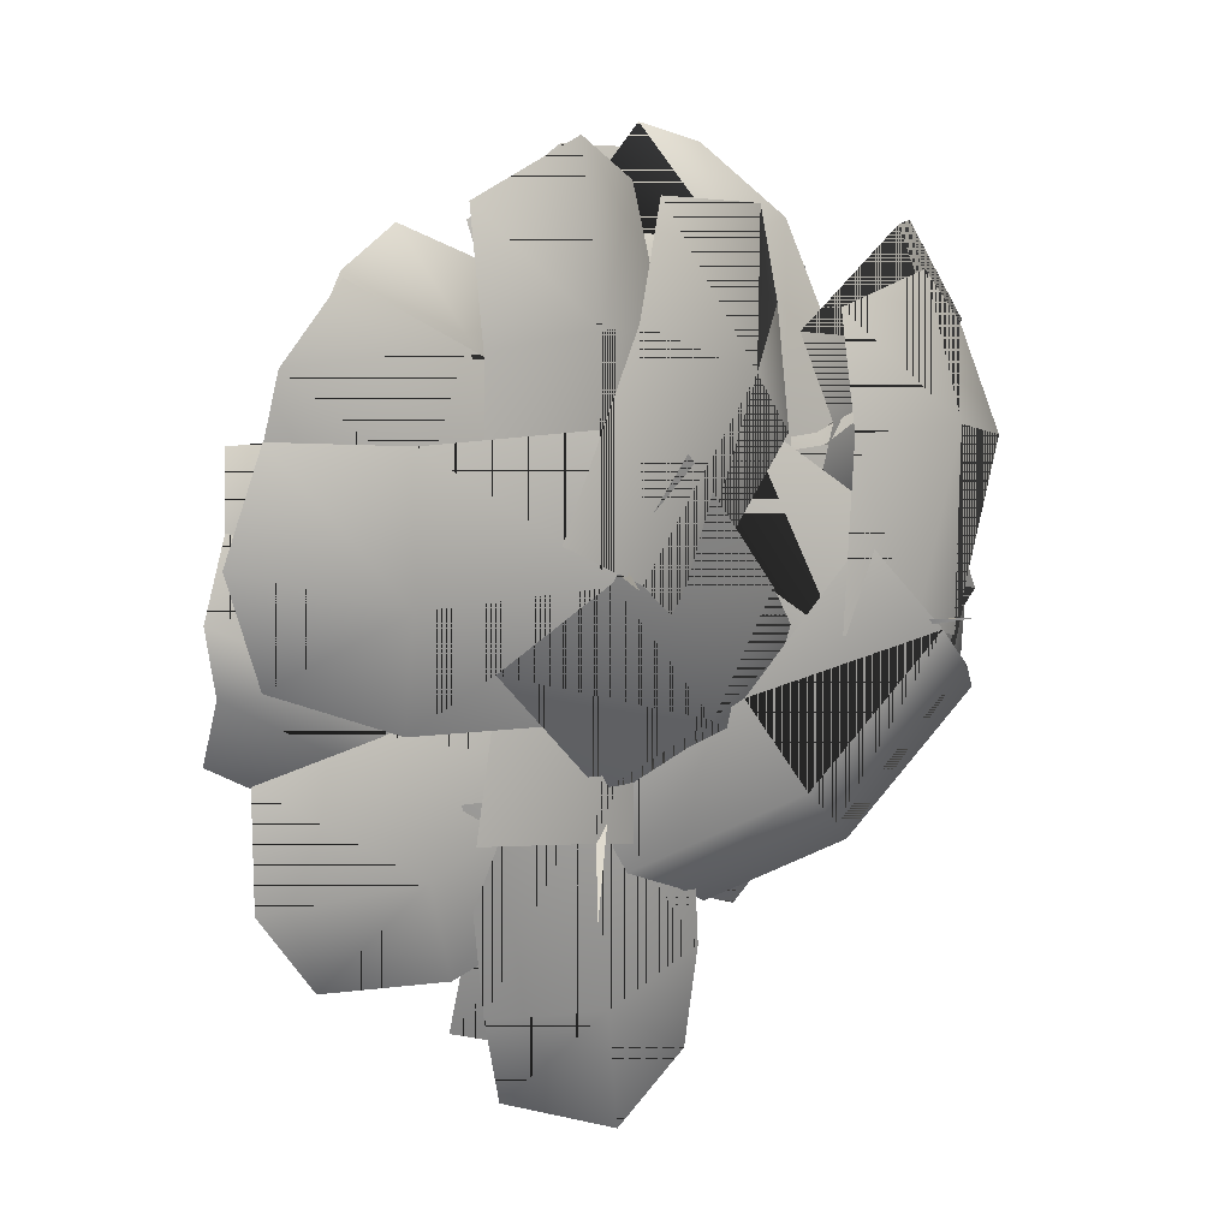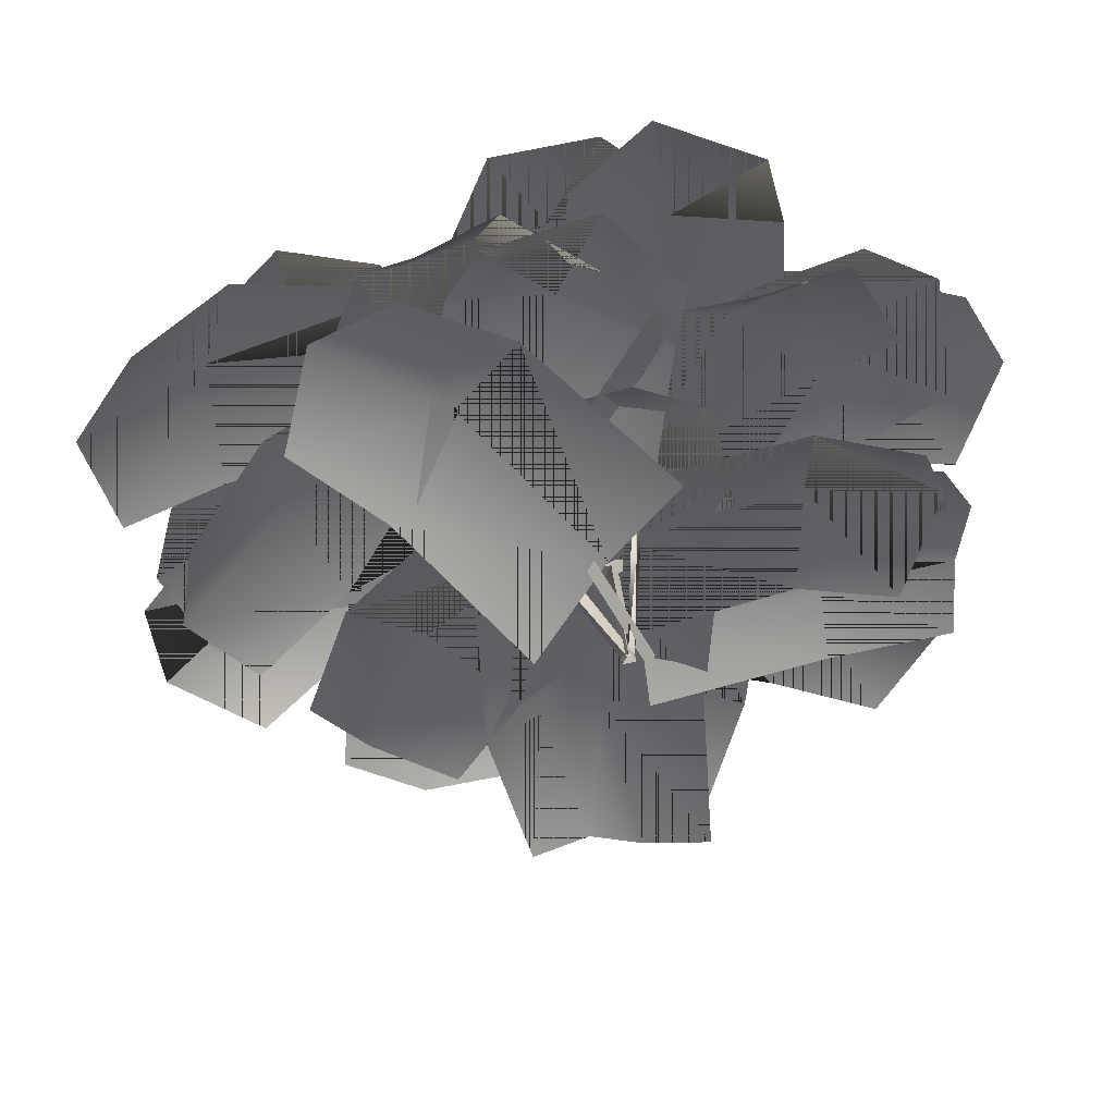
<metadata>
{"format":"obj","ext":"obj","renderer":"f3d","projection":"perspective","resolution":1024,"background":"white","views":[{"elev":19.9,"azim":138.9,"up":"+Z"},{"elev":41.3,"azim":-7.5,"up":"+Z"}]}
</metadata>
<code>
g default
v 0.5365 -0.3293 -0.1788
v 0.6751 -0.1756 -0.2935
v -0.4879 3.45 -1.085
v -0.2874 3.543 -1.031
v -0.3797 3.577 -1.237
v 0.498 -0.159 -0.4162
v -2.409 6.504 -1.513
v -2.208 6.598 -1.459
v -2.309 6.656 -1.668
v -3.535 7.665 -1.42
v 1.445 3.881 -0.1905
v 1.304 4.061 -0.2547
v 1.37 4.033 -0.03674
v 2.364 6.233 0.3362
v 2.224 6.413 0.272
v 2.306 6.403 0.4979
v 3.186 7.82 0.5889
v 0.6537 -0.448 -0.1739
v 0.4576 -0.4097 -0.242
v 0.9435 3.158 -1.618
v 0.7475 3.196 -1.686
v 0.8393 3.325 -1.545
v 0.5494 -0.2805 -0.1008
v 1.996 5.522 -3.373
v 1.814 5.528 -3.484
v 1.878 5.708 -3.363
v 3.006 6.755 -4.625
v 0.8576 -0.3123 -0.4442
v 0.9729 -0.2528 -0.2618
v -0.4616 3.216 0.3412
v -0.3463 3.275 0.5237
v -0.3532 3.396 0.3438
v 0.9659 -0.1325 -0.4417
v -2.451 5.417 0.93
v -2.367 5.441 1.14
v -2.367 5.615 0.9917
v -3.283 6.449 2.002
v 5.423 2.186 -1.804
v 0.8677 2.538 -2.491
v 5.423 1.649 1.6
v 0.9033 1.687 1.551
v 0.9178 2.519 -0.4074
v 6.04 2.433 0.1392
v 3.817 2.337 1.616
v 3.977 3.311 -0.3003
v 3.927 3.12 -2.277
v -2.457 2.943 4.303
v 1.58 1.155 1.817
v -4.307 2.992 1.529
v -0.7088 1.024 -1.445
v 0.5033 1.493 0.1401
v -3.818 3.693 3.088
v -2.776 2.598 0.314
v -1.654 3.255 1.952
v -0.6934 2.737 3.549
v -6.185 4.362 -0.4485
v -1.481 4.733 1.007
v -5.735 4.509 -3.856
v -0.9556 4.695 -3.082
v -1.294 5.118 -1.031
v -6.603 4.908 -2.396
v -3.892 4.981 -3.506
v -4.387 5.533 -1.494
v -4.536 4.965 0.4022
v 6.278 3.455 1.263
v 2.507 4.375 -2.065
v 4.663 3.513 4.211
v 0.5689 4.23 1.463
v 1.636 4.697 -0.2452
v 6.004 3.878 3.271
v 3.128 4.19 3.134
v 4.333 4.767 1.538
v 5.107 4.261 -0.1819
v -1.246 2.917 5.116
v -2.334 2.654 0.6454
v 1.789 2.533 4.422
v 1.334 2.732 -0.1379
v -0.533 3.103 0.2228
v 0.5921 3.174 5.448
v 1.766 3.243 2.831
v 0.03175 4.033 3.425
v -1.711 3.668 3.742
v -4.251 3.147 -4.07
v -1.757 2.457 0.5359
v -1.79 3.25 -6.185
v 1.159 2.374 -2.045
v -0.3086 2.828 -0.7458
v -3.272 3.807 -5.712
v -0.6372 3.304 -4.492
v -2.177 3.919 -3.318
v -3.532 3.363 -2.138
v 5.72 3.788 -5.957
v 0.9844 4.946 -5.215
v 6.495 3.527 -2.629
v 1.898 4.421 -1.245
v 1.565 5.073 -3.236
v 6.845 4.008 -4.312
v 4.762 4.273 -2.11
v 4.605 5.026 -4.124
v 4.011 4.705 -5.971
v -5.864 2.074 0.5722
v -1.775 3.894 2.927
v -4.989 2.622 -2.691
v -0.6782 4.342 -0.9957
v -1.412 4.476 0.9667
v -6.127 2.6 -1.413
v -3.447 3.662 -1.978
v -4.358 3.868 -0.08128
v -4.613 3.136 1.743
v 3.338 4.57 5.232
v 4.118 5.728 0.01648
v 0.2322 4.309 5.051
v 0.4174 5.204 -0.212
v 2.236 5.855 0.03524
v 1.58 4.791 5.925
v 0.3047 5.055 3.068
v 2.09 5.808 3.506
v 3.862 5.487 3.434
v 2.744 2.15 4.462
v -0.375 2.835 0.7753
v 5.282 3.1 2.7
v 2.713 3.766 -1.355
v 1.127 3.687 -0.153
v 4.396 3.1 4.201
v 4.219 3.956 1.47
v 2.708 4.001 2.834
v 1.335 3.006 3.641
v 2.074 3.936 0.1046
v -1.091 5.94 -3.506
v 0.1921 4.095 2.849
v -3.384 5.921 -0.2454
v -2.082 6.289 -1.768
v 1.663 4.238 2.106
v -1.074 5.182 1.686
v 0.3697 5.618 0.3013
v 1.224 5.102 -1.368
v 0.597 3.282 4.337
v -0.1975 4.956 0.1025
v -2.425 2.806 5.038
v -3.794 4.851 1.215
v -1.952 5.293 0.7854
v -0.9066 3.142 5.57
v -2.984 4.084 4.029
v -1.143 4.799 4.02
v 0.5231 4.572 3.313
v -0.6237 3.39 -6.29
v 0.4308 5.041 -1.269
v -3.717 3.777 -6.085
v -3.29 5.294 -0.9849
v -1.4 5.536 -1.31
v -2.33 3.865 -7.011
v -3.487 4.747 -4.217
v -1.618 5.069 -4.745
v 0.07473 4.413 -4.626
v 2.511 4.459 1.441
v 4.304 5.707 -3.437
v -0.5078 4.526 0.578
v 0.6924 5.573 -4.489
v 2.473 6.026 -3.82
v 0.6868 4.837 1.751
v -0.02171 5.327 -1.31
v 1.7 5.878 -0.4555
v 3.418 5.379 -0.1586
v 6.798 4.352 -0.9327
v 2.346 6.393 -1.882
v 6.63 4.369 2.509
v 2.098 6.205 2.235
v 2.405 6.658 0.1844
v 7.472 4.576 0.9906
v 4.991 5.462 2.374
v 5.485 5.982 0.3533
v 5.347 5.544 -1.578
v -6.441 3.343 3.378
v -1.982 5.447 2.728
v -6.914 3.466 -0.0272
v -2.399 5.398 -0.07859
v -2.377 5.777 1.361
v -7.459 3.608 1.655
v -5.297 4.59 -0.2286
v -5.413 5.038 1.877
v -4.915 4.547 3.721
v 2.883 4.346 -8.51
v 3.852 4.821 -3.227
v -0.155 5.104 -8.336
v 0.1738 5.52 -3.023
v 2.089 5.561 -3.229
v 1.275 5.183 -9.178
v 0.08108 5.649 -6.304
v 1.995 5.812 -6.693
v 3.6 4.919 -6.652
v -5.031 4.282 -5.527
v -0.9821 6.345 -3.29
v -6.847 4.481 -2.732
v -3.122 6.377 0.09512
v -2.193 6.717 -1.736
v -6.64 4.594 -4.507
v -5.471 5.592 -1.759
v -4.703 5.998 -3.7
v -3.511 5.463 -5.086
v 0.6116 5.037 -3.991
v 4.361 6.264 -0.7337
v -1.675 5.825 -1.784
v 1.606 7 1.958
v 2.95 7.003 0.4352
v -1.072 5.775 -3.448
v -0.3673 6.656 -0.4752
v 0.8605 6.753 -2.149
v 2.185 5.869 -3.158
v -0.5467 2.791 -7.847
v -1.456 2.67 -1.852
v 2.672 2.879 -8.009
v 2.561 2.937 -1.757
v 0.8207 3.637 -1.865
v 1.54 3.381 -8.422
v 2.556 3.569 -5.09
v 0.8285 4.095 -5.437
v -1.274 3.27 -5.38
v -0.3701 3.318 -1.843
v -0.2718 3.868 -5.39
v 0.5387 3.308 -8.016
v 6.432 2.243 -2.768
v 1.564 3.3 -4.869
v 5.97 2.38 0.632
v 0.7679 3.679 -0.6798
v 1.317 4.272 -2.468
v 6.623 2.742 -0.4651
v 3.673 3.611 -0.03726
v 4.389 3.993 -1.769
v 4.592 3.168 -3.993
v 1.467 3.944 -3.724
v 4.518 3.758 -2.933
v 6.461 2.726 -1.591
v 2.659 2.485 0.2223
v -0.1059 4.235 -2.933
v 1.015 2.623 2.62
v -2.11 4.219 -0.08361
v -0.9717 4.54 -1.414
v 2.3 2.748 1.971
v -0.09143 3.573 1.604
v 1.17 3.954 0.394
v 1.916 3.503 -1.065
v -1.661 5.299 3.182
v 1.502 6.78 -0.5818
v 0.9302 5.674 5.148
v 3.777 6.953 1.116
v 2.539 7.139 0.3383
v -0.8045 5.806 4.82
v 2.088 6.556 3.734
v 0.2594 6.903 2.81
v -1.014 6.243 1.585
v -5.469 5.365 2.284
v -4.103 6.741 -2.074
v -2.545 5.714 3.042
v -1.546 6.901 -1.432
v -2.885 7.074 -1.656
v -4.149 5.836 3.382
v -2.058 6.532 1.417
v -3.956 6.855 1.278
v -5.485 6.242 0.6835
v -0.4008 5.241 -5.88
v -4.99 6.359 -3.25
v 2.045 5.371 -3.474
v -2.11 6.732 -0.1043
v -3.208 7.325 -1.62
v 1.561 5.73 -4.656
v 0.1445 6.63 -2.045
v -0.8099 7.01 -3.658
v -2.476 6.191 -5.148
v -4.126 7 -2.49
v -1.666 6.778 -4.457
v 0.5622 5.72 -5.201
v 5.423 2.186 -1.804
v 0.8677 2.538 -2.491
v 5.423 1.649 1.6
v 0.9033 1.687 1.551
v 0.9178 2.519 -0.4074
v 6.04 2.433 0.1392
v 3.817 2.337 1.616
v 3.977 3.311 -0.3003
v 3.927 3.12 -2.277
v -2.457 2.943 4.303
v 1.58 1.155 1.817
v -4.307 2.992 1.529
v -0.7088 1.024 -1.445
v 0.5033 1.493 0.1401
v -3.818 3.693 3.088
v -2.776 2.598 0.314
v -1.654 3.255 1.952
v -0.6934 2.737 3.549
v -6.185 4.362 -0.4485
v -1.481 4.733 1.007
v -5.735 4.509 -3.856
v -0.9556 4.695 -3.082
v -1.294 5.118 -1.031
v -6.603 4.908 -2.396
v -3.892 4.981 -3.506
v -4.387 5.533 -1.494
v -4.536 4.965 0.4022
v 6.278 3.455 1.263
v 2.507 4.375 -2.065
v 4.663 3.513 4.211
v 0.5689 4.23 1.463
v 1.636 4.697 -0.2452
v 6.004 3.878 3.271
v 3.128 4.19 3.134
v 4.333 4.767 1.538
v 5.107 4.261 -0.1819
v -1.246 2.917 5.116
v -2.334 2.654 0.6454
v 1.789 2.533 4.422
v 1.334 2.732 -0.1379
v -0.533 3.103 0.2228
v 0.5921 3.174 5.448
v 1.766 3.243 2.831
v 0.03175 4.033 3.425
v -1.711 3.668 3.742
v -4.251 3.147 -4.07
v -1.757 2.457 0.5359
v -1.79 3.25 -6.185
v 1.159 2.374 -2.045
v -0.3086 2.828 -0.7458
v -3.272 3.807 -5.712
v -0.6372 3.304 -4.492
v -2.177 3.919 -3.318
v -3.532 3.363 -2.138
v 5.72 3.788 -5.957
v 0.9844 4.946 -5.215
v 6.495 3.527 -2.629
v 1.898 4.421 -1.245
v 1.565 5.073 -3.236
v 6.845 4.008 -4.312
v 4.762 4.273 -2.11
v 4.605 5.026 -4.124
v 4.011 4.705 -5.971
v -5.864 2.074 0.5722
v -1.775 3.894 2.927
v -4.989 2.622 -2.691
v -0.6782 4.342 -0.9957
v -1.412 4.476 0.9667
v -6.127 2.6 -1.413
v -3.447 3.662 -1.978
v -4.358 3.868 -0.08128
v -4.613 3.136 1.743
v 3.338 4.57 5.232
v 4.118 5.728 0.01648
v 0.2322 4.309 5.051
v 0.4174 5.204 -0.212
v 2.236 5.855 0.03524
v 1.58 4.791 5.925
v 0.3047 5.055 3.068
v 2.09 5.808 3.506
v 3.862 5.487 3.434
v 2.744 2.15 4.462
v -0.375 2.835 0.7753
v 5.282 3.1 2.7
v 2.713 3.766 -1.355
v 1.127 3.687 -0.153
v 4.396 3.1 4.201
v 4.219 3.956 1.47
v 2.708 4.001 2.834
v 1.335 3.006 3.641
v 2.074 3.936 0.1046
v -1.091 5.94 -3.506
v 0.1921 4.095 2.849
v -3.384 5.921 -0.2454
v -2.082 6.289 -1.768
v 1.663 4.238 2.106
v -1.074 5.182 1.686
v 0.3697 5.618 0.3013
v 1.224 5.102 -1.368
v 0.597 3.282 4.337
v -0.1975 4.956 0.1025
v -2.425 2.806 5.038
v -3.794 4.851 1.215
v -1.952 5.293 0.7854
v -0.9066 3.142 5.57
v -2.984 4.084 4.029
v -1.143 4.799 4.02
v 0.5231 4.572 3.313
v -0.6237 3.39 -6.29
v 0.4308 5.041 -1.269
v -3.717 3.777 -6.085
v -3.29 5.294 -0.9849
v -1.4 5.536 -1.31
v -2.33 3.865 -7.011
v -3.487 4.747 -4.217
v -1.618 5.069 -4.745
v 0.07473 4.413 -4.626
v 2.511 4.459 1.441
v 4.304 5.707 -3.437
v -0.5078 4.526 0.578
v 0.6924 5.573 -4.489
v 2.473 6.026 -3.82
v 0.6868 4.837 1.751
v -0.02171 5.327 -1.31
v 1.7 5.878 -0.4555
v 3.418 5.379 -0.1586
v 6.798 4.352 -0.9327
v 2.346 6.393 -1.882
v 6.63 4.369 2.509
v 2.098 6.205 2.235
v 2.405 6.658 0.1844
v 7.472 4.576 0.9906
v 4.991 5.462 2.374
v 5.485 5.982 0.3533
v 5.347 5.544 -1.578
v -6.441 3.343 3.378
v -1.982 5.447 2.728
v -6.914 3.466 -0.0272
v -2.399 5.398 -0.07859
v -2.377 5.777 1.361
v -7.459 3.608 1.655
v -5.297 4.59 -0.2286
v -5.413 5.038 1.877
v -4.915 4.547 3.721
v 2.883 4.346 -8.51
v 3.852 4.821 -3.227
v -0.155 5.104 -8.336
v 0.1738 5.52 -3.023
v 2.089 5.561 -3.229
v 1.275 5.183 -9.178
v 0.08108 5.649 -6.304
v 1.995 5.812 -6.693
v 3.6 4.919 -6.652
v -5.031 4.282 -5.527
v -0.9821 6.345 -3.29
v -6.847 4.481 -2.732
v -3.122 6.377 0.09512
v -2.193 6.717 -1.736
v -6.64 4.594 -4.507
v -5.471 5.592 -1.759
v -4.703 5.998 -3.7
v -3.511 5.463 -5.086
v 0.6116 5.037 -3.991
v 4.361 6.264 -0.7337
v -1.675 5.825 -1.784
v 1.606 7 1.958
v 2.95 7.003 0.4352
v -1.072 5.775 -3.448
v -0.3673 6.656 -0.4752
v 0.8605 6.753 -2.149
v 2.185 5.869 -3.158
v -0.5467 2.791 -7.847
v -1.456 2.67 -1.852
v 2.672 2.879 -8.009
v 2.561 2.937 -1.757
v 0.8207 3.637 -1.865
v 1.54 3.381 -8.422
v 2.556 3.569 -5.09
v 0.8285 4.095 -5.437
v -1.274 3.27 -5.38
v -0.3701 3.318 -1.843
v -0.2718 3.868 -5.39
v 0.5387 3.308 -8.016
v 6.432 2.243 -2.768
v 1.564 3.3 -4.869
v 5.97 2.38 0.632
v 0.7679 3.679 -0.6798
v 1.317 4.272 -2.468
v 6.623 2.742 -0.4651
v 3.673 3.611 -0.03726
v 4.389 3.993 -1.769
v 4.592 3.168 -3.993
v 1.467 3.944 -3.724
v 4.518 3.758 -2.933
v 6.461 2.726 -1.591
v 2.659 2.485 0.2223
v -0.1059 4.235 -2.933
v 1.015 2.623 2.62
v -2.11 4.219 -0.08361
v -0.9717 4.54 -1.414
v 2.3 2.748 1.971
v -0.09143 3.573 1.604
v 1.17 3.954 0.394
v 1.916 3.503 -1.065
v -1.661 5.299 3.182
v 1.502 6.78 -0.5818
v 0.9302 5.674 5.148
v 3.777 6.953 1.116
v 2.539 7.139 0.3383
v -0.8045 5.806 4.82
v 2.088 6.556 3.734
v 0.2594 6.903 2.81
v -1.014 6.243 1.585
v -5.469 5.365 2.284
v -4.103 6.741 -2.074
v -2.545 5.714 3.042
v -1.546 6.901 -1.432
v -2.885 7.074 -1.656
v -4.149 5.836 3.382
v -2.058 6.532 1.417
v -3.956 6.855 1.278
v -5.485 6.242 0.6835
v -0.4008 5.241 -5.88
v -4.99 6.359 -3.25
v 2.045 5.371 -3.474
v -2.11 6.732 -0.1043
v -3.208 7.325 -1.62
v 1.561 5.73 -4.656
v 0.1445 6.63 -2.045
v -0.8099 7.01 -3.658
v -2.476 6.191 -5.148
v -4.126 7 -2.49
v -1.666 6.778 -4.457
v 0.5622 5.72 -5.201
g polySurface185
f 1 2 3
f 3 2 4
f 2 6 4
f 4 6 5
f 1 3 6
f 6 3 5
f 4 8 3
f 3 8 7
f 4 5 8
f 8 5 9
f 3 7 5
f 5 7 9
f 7 8 10
f 8 9 10
f 9 7 10
f 12 11 1
f 6 1 11
f 1 2 12
f 2 13 12
f 13 2 11
f 2 6 11
f 11 12 14
f 14 12 15
f 12 13 15
f 15 13 16
f 11 14 13
f 13 14 16
f 14 15 17
f 15 16 17
f 16 14 17
f 18 19 20
f 20 19 21
f 19 23 21
f 21 23 22
f 18 20 23
f 23 20 22
f 21 25 20
f 20 25 24
f 21 22 25
f 25 22 26
f 20 24 22
f 22 24 26
f 24 25 27
f 25 26 27
f 26 24 27
f 28 29 30
f 30 29 31
f 29 33 31
f 31 33 32
f 28 30 33
f 33 30 32
f 31 35 30
f 30 35 34
f 31 32 35
f 35 32 36
f 30 34 32
f 32 34 36
f 34 35 37
f 35 36 37
f 36 34 37
f 45 44 42
f 44 41 42
f 45 42 46
f 42 39 46
f 45 43 44
f 43 40 44
f 46 38 45
f 38 43 45
f 54 53 51
f 53 50 51
f 54 51 55
f 51 48 55
f 52 49 54
f 49 53 54
f 55 47 54
f 47 52 54
f 63 62 60
f 62 59 60
f 63 60 64
f 60 57 64
f 61 58 63
f 58 62 63
f 64 56 63
f 56 61 63
f 72 71 69
f 71 68 69
f 72 69 73
f 69 66 73
f 72 70 71
f 70 67 71
f 73 65 72
f 65 70 72
f 81 78 80
f 78 77 80
f 75 78 82
f 78 81 82
f 79 81 76
f 81 80 76
f 82 81 74
f 81 79 74
f 90 89 87
f 89 86 87
f 90 87 91
f 87 84 91
f 90 88 89
f 88 85 89
f 91 83 90
f 83 88 90
f 99 98 96
f 98 95 96
f 99 96 100
f 96 93 100
f 97 94 99
f 94 98 99
f 100 92 99
f 92 97 99
f 108 107 105
f 107 104 105
f 108 105 109
f 105 102 109
f 108 106 107
f 106 103 107
f 109 101 108
f 101 106 108
f 117 116 114
f 116 113 114
f 117 114 118
f 114 111 118
f 115 112 117
f 112 116 117
f 118 110 117
f 110 115 117
f 126 123 125
f 123 122 125
f 120 123 127
f 123 126 127
f 124 126 121
f 126 125 121
f 127 126 119
f 126 124 119
f 135 134 132
f 134 131 132
f 135 132 136
f 132 129 136
f 135 133 134
f 133 130 134
f 136 128 135
f 128 133 135
f 144 143 141
f 143 140 141
f 144 141 145
f 141 138 145
f 142 139 144
f 139 143 144
f 145 137 144
f 137 142 144
f 153 150 152
f 150 149 152
f 147 150 154
f 150 153 154
f 151 153 148
f 153 152 148
f 154 153 146
f 153 151 146
f 162 161 159
f 161 158 159
f 162 159 163
f 159 156 163
f 160 157 162
f 157 161 162
f 163 155 162
f 155 160 162
f 171 170 168
f 170 167 168
f 171 168 172
f 168 165 172
f 169 166 171
f 166 170 171
f 172 164 171
f 164 169 171
f 180 179 177
f 179 176 177
f 177 174 180
f 174 181 180
f 178 175 180
f 175 179 180
f 181 173 180
f 173 178 180
f 189 186 188
f 186 185 188
f 183 186 190
f 186 189 190
f 187 189 184
f 189 188 184
f 190 189 182
f 189 187 182
f 198 195 197
f 195 194 197
f 195 198 192
f 198 199 192
f 196 198 193
f 198 197 193
f 199 198 191
f 198 196 191
f 207 204 206
f 204 203 206
f 204 207 201
f 207 208 201
f 205 207 202
f 207 206 202
f 208 207 200
f 207 205 200
f 216 215 213
f 215 212 213
f 219 218 217
f 218 210 217
f 214 211 216
f 211 215 216
f 217 209 219
f 209 220 219
f 216 213 219
f 213 218 219
f 219 220 216
f 220 214 216
f 228 227 225
f 227 224 225
f 231 230 229
f 230 222 229
f 228 226 227
f 226 223 227
f 229 221 231
f 221 232 231
f 228 225 231
f 225 230 231
f 231 232 228
f 232 226 228
f 240 239 237
f 239 236 237
f 240 237 241
f 237 234 241
f 240 238 239
f 238 235 239
f 241 233 240
f 233 238 240
f 249 246 248
f 246 245 248
f 246 249 243
f 249 250 243
f 247 249 244
f 249 248 244
f 250 249 242
f 249 247 242
f 258 255 257
f 255 254 257
f 255 258 252
f 258 259 252
f 256 258 253
f 258 257 253
f 259 258 251
f 258 256 251
f 267 266 264
f 266 263 264
f 270 269 268
f 269 261 268
f 267 265 266
f 265 262 266
f 268 260 270
f 260 271 270
f 267 264 270
f 264 269 270
f 270 271 267
f 271 265 267
f 279 276 278
f 278 276 275
f 279 280 276
f 276 280 273
f 279 278 277
f 277 278 274
f 280 279 272
f 272 279 277
f 288 285 287
f 287 285 284
f 288 289 285
f 285 289 282
f 286 288 283
f 283 288 287
f 289 288 281
f 281 288 286
f 297 294 296
f 296 294 293
f 297 298 294
f 294 298 291
f 295 297 292
f 292 297 296
f 298 297 290
f 290 297 295
f 306 303 305
f 305 303 302
f 306 307 303
f 303 307 300
f 306 305 304
f 304 305 301
f 307 306 299
f 299 306 304
f 315 314 312
f 312 314 311
f 309 316 312
f 312 316 315
f 313 310 315
f 315 310 314
f 316 308 315
f 315 308 313
f 324 321 323
f 323 321 320
f 324 325 321
f 321 325 318
f 324 323 322
f 322 323 319
f 325 324 317
f 317 324 322
f 333 330 332
f 332 330 329
f 333 334 330
f 330 334 327
f 331 333 328
f 328 333 332
f 334 333 326
f 326 333 331
f 342 339 341
f 341 339 338
f 342 343 339
f 339 343 336
f 342 341 340
f 340 341 337
f 343 342 335
f 335 342 340
f 351 348 350
f 350 348 347
f 351 352 348
f 348 352 345
f 349 351 346
f 346 351 350
f 352 351 344
f 344 351 349
f 360 359 357
f 357 359 356
f 354 361 357
f 357 361 360
f 358 355 360
f 360 355 359
f 361 353 360
f 360 353 358
f 369 366 368
f 368 366 365
f 369 370 366
f 366 370 363
f 369 368 367
f 367 368 364
f 370 369 362
f 362 369 367
f 378 375 377
f 377 375 374
f 378 379 375
f 375 379 372
f 376 378 373
f 373 378 377
f 379 378 371
f 371 378 376
f 387 386 384
f 384 386 383
f 381 388 384
f 384 388 387
f 385 382 387
f 387 382 386
f 388 380 387
f 387 380 385
f 396 393 395
f 395 393 392
f 396 397 393
f 393 397 390
f 394 396 391
f 391 396 395
f 397 396 389
f 389 396 394
f 405 402 404
f 404 402 401
f 405 406 402
f 402 406 399
f 403 405 400
f 400 405 404
f 406 405 398
f 398 405 403
f 414 411 413
f 413 411 410
f 411 414 408
f 408 414 415
f 412 414 409
f 409 414 413
f 415 414 407
f 407 414 412
f 423 422 420
f 420 422 419
f 417 424 420
f 420 424 423
f 421 418 423
f 423 418 422
f 424 416 423
f 423 416 421
f 432 431 429
f 429 431 428
f 429 426 432
f 432 426 433
f 430 427 432
f 432 427 431
f 433 425 432
f 432 425 430
f 441 440 438
f 438 440 437
f 438 435 441
f 441 435 442
f 439 436 441
f 441 436 440
f 442 434 441
f 441 434 439
f 450 447 449
f 449 447 446
f 453 451 452
f 452 451 444
f 448 450 445
f 445 450 449
f 451 453 443
f 443 453 454
f 450 453 447
f 447 453 452
f 453 450 454
f 454 450 448
f 462 459 461
f 461 459 458
f 465 463 464
f 464 463 456
f 462 461 460
f 460 461 457
f 463 465 455
f 455 465 466
f 462 465 459
f 459 465 464
f 465 462 466
f 466 462 460
f 474 471 473
f 473 471 470
f 474 475 471
f 471 475 468
f 474 473 472
f 472 473 469
f 475 474 467
f 467 474 472
f 483 482 480
f 480 482 479
f 480 477 483
f 483 477 484
f 481 478 483
f 483 478 482
f 484 476 483
f 483 476 481
f 492 491 489
f 489 491 488
f 489 486 492
f 492 486 493
f 490 487 492
f 492 487 491
f 493 485 492
f 492 485 490
f 501 498 500
f 500 498 497
f 504 502 503
f 503 502 495
f 501 500 499
f 499 500 496
f 502 504 494
f 494 504 505
f 501 504 498
f 498 504 503
f 504 501 505
f 505 501 499

</code>
